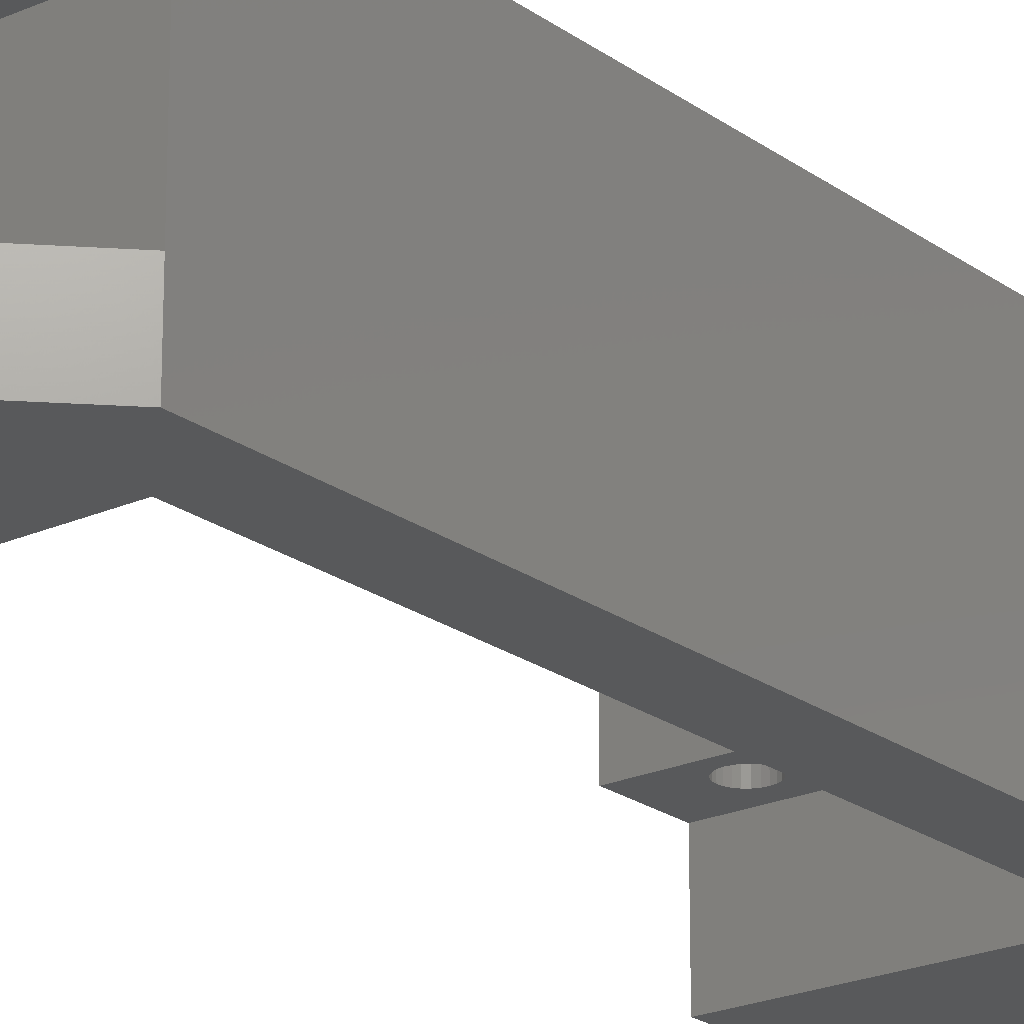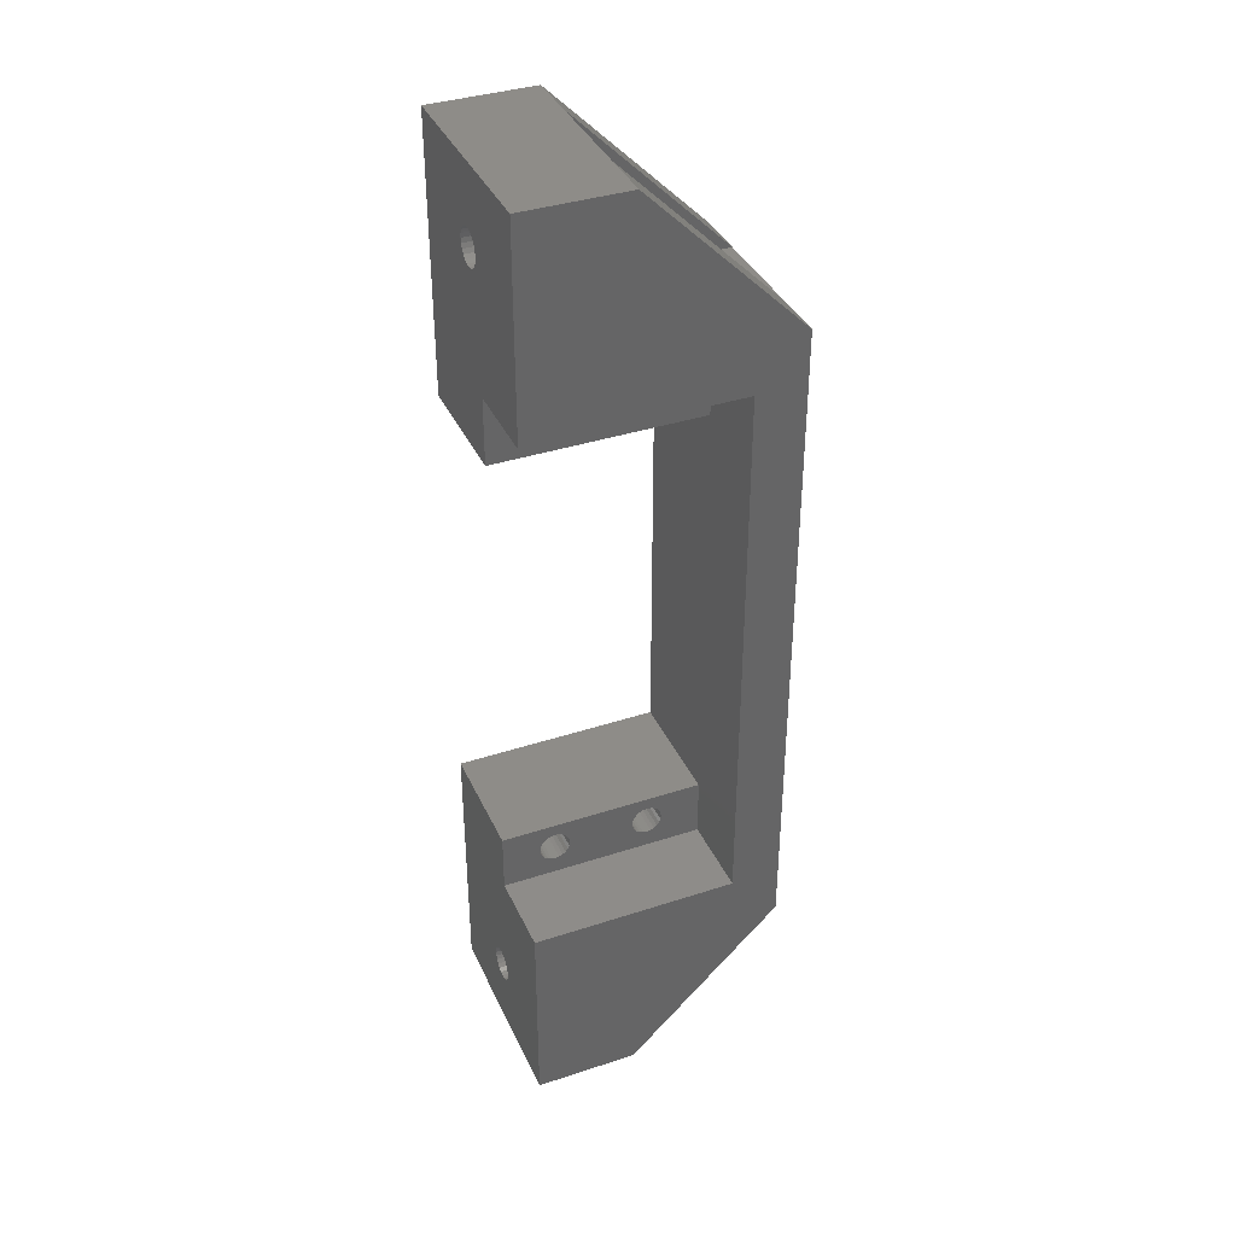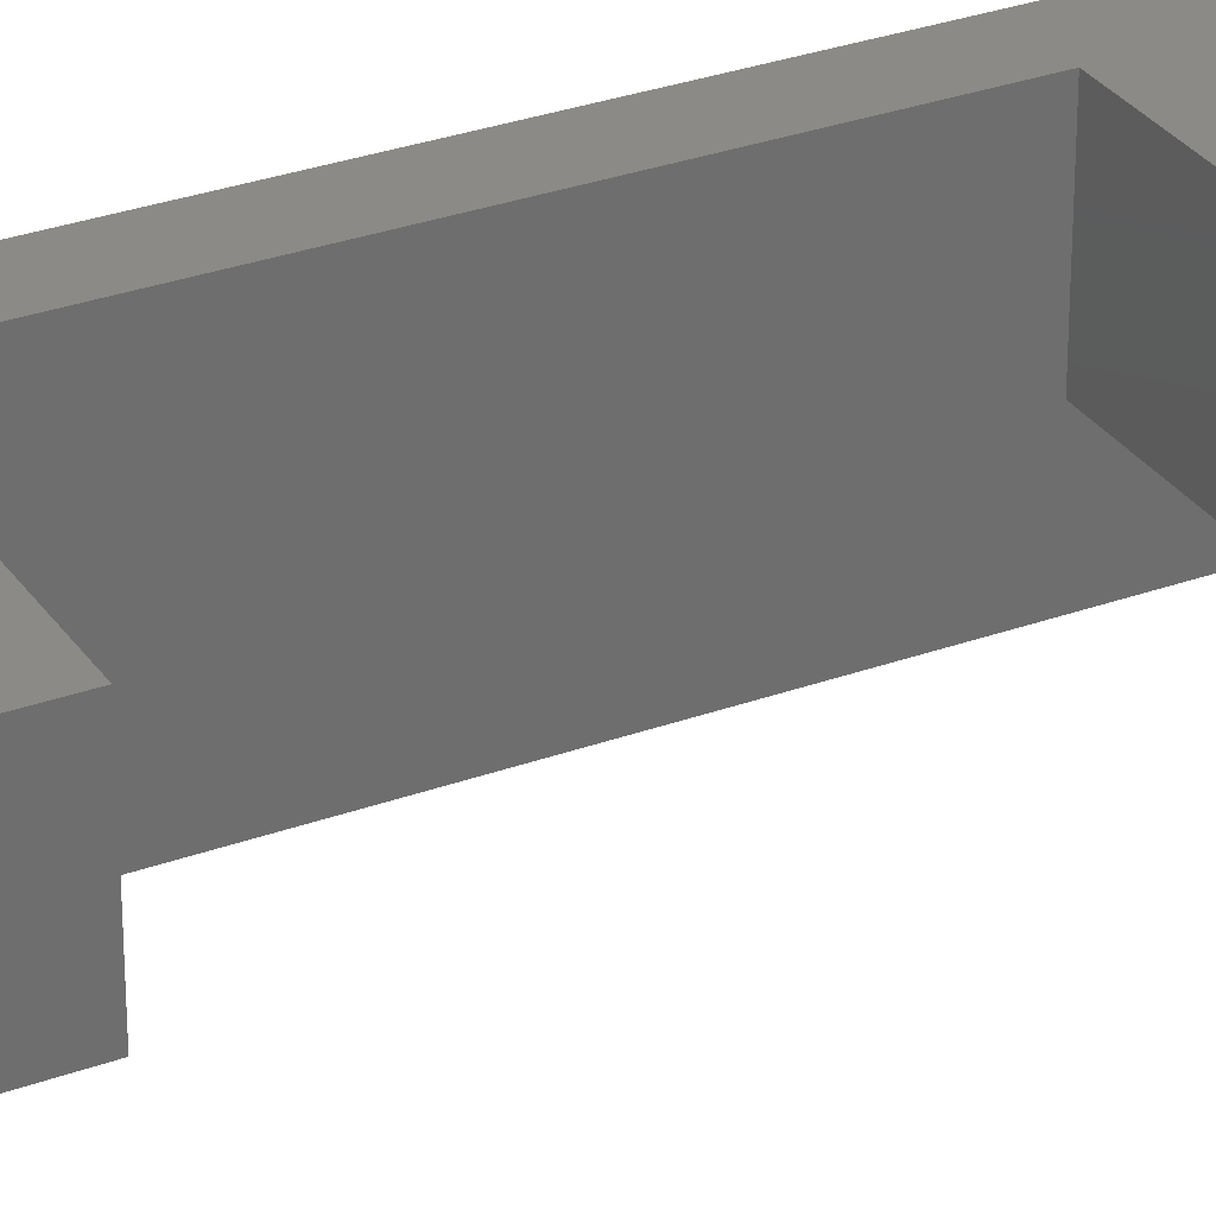
<metadata>
{"format":"stl","ext":"stl","renderer":"f3d","projection":"perspective","resolution":1024,"background":"white","views":[{"elev":-21.8,"azim":38.4,"up":"+Y"},{"elev":37.7,"azim":-22.7,"up":"+Z"},{"elev":30.2,"azim":-117.9,"up":"+Y"}]}
</metadata>
<code>
# stl→obj: 330 verts, 664 faces
v 117 60.37 89.85
v 117 48.61 83.97
v 117 48.61 89.85
v 117 48.97 72.32
v 117 48.8 71.91
v 117 48.74 71.47
v 117 49.24 72.67
v 117 49.59 72.94
v 117 50 73.11
v 117 50.44 73.17
v 117 50.88 73.11
v 117 51.29 72.94
v 117 51.64 72.67
v 117 51.91 72.32
v 117 52.08 71.91
v 117 52.14 71.47
v 117 40.51 63.97
v 117 49.59 70
v 117 60.37 63.97
v 117 49.24 70.27
v 117 48.97 70.62
v 117 40.51 83.97
v 117 48.8 71.03
v 117 50 69.83
v 117 50.44 69.77
v 117 50.88 69.83
v 117 51.29 70
v 117 51.64 70.27
v 117 51.91 70.62
v 117 52.08 71.03
v 127 60.37 63.97
v 127 40.51 63.97
v 127 55.37 63.97
v 127 45.51 63.97
v 127 40.51 158.4
v 117 60.37 158.4
v 117 40.51 158.4
v 127 60.37 158.4
v 127 45.51 158.4
v 127 55.37 158.4
v 137.2 60.37 131.9
v 117 60.37 131.9
v 142 60.37 143.4
v 142 60.37 78.97
v 137.2 60.37 89.85
v 117 48.97 151.7
v 117 40.51 138.4
v 117 49.24 152.1
v 117 49.59 152.3
v 117 48.8 151.3
v 117 48.74 150.9
v 117 48.61 138.4
v 117 48.61 131.9
v 117 50 152.5
v 117 50.44 152.6
v 117 50.88 152.5
v 117 51.29 152.3
v 117 51.64 152.1
v 117 51.91 151.7
v 117 52.08 151.3
v 117 52.14 150.9
v 117 48.97 150
v 117 48.8 150.4
v 117 49.24 149.7
v 117 49.59 149.4
v 117 50 149.2
v 117 50.44 149.2
v 117 50.88 149.2
v 117 51.29 149.4
v 117 51.64 149.7
v 117 51.91 150
v 117 52.08 150.4
v 137.2 48.61 131.9
v 137.2 40.51 89.85
v 137.2 40.51 131.9
v 137.2 48.61 89.85
v 137.2 48.61 83.97
v 131.7 48.61 85.67
v 132.1 48.61 85.72
v 132.5 48.61 85.87
v 132.8 48.61 86.11
v 133 48.61 86.42
v 133.2 48.61 86.78
v 133.2 48.61 87.17
v 133.2 48.61 87.56
v 133 48.61 87.92
v 132.8 48.61 88.23
v 132.5 48.61 88.47
v 132.1 48.61 88.62
v 131.7 48.61 88.67
v 122.2 48.61 88.67
v 121.2 48.61 86.11
v 121.5 48.61 85.87
v 121.9 48.61 85.72
v 122.2 48.61 85.67
v 120.9 48.61 86.42
v 120.8 48.61 86.78
v 120.7 48.61 87.17
v 120.8 48.61 87.56
v 120.9 48.61 87.92
v 121.2 48.61 88.23
v 121.5 48.61 88.47
v 121.9 48.61 88.62
v 131.4 48.61 85.72
v 122.6 48.61 85.72
v 131 48.61 85.87
v 123 48.61 85.87
v 130.7 48.61 86.11
v 123.3 48.61 86.11
v 130.4 48.61 86.42
v 123.5 48.61 86.42
v 130.3 48.61 86.78
v 123.7 48.61 86.78
v 130.2 48.61 87.17
v 123.7 48.61 87.17
v 130.3 48.61 87.56
v 123.7 48.61 87.56
v 130.4 48.61 87.92
v 123.5 48.61 87.92
v 130.7 48.61 88.23
v 123.3 48.61 88.23
v 131 48.61 88.47
v 123 48.61 88.47
v 131.4 48.61 88.62
v 122.6 48.61 88.62
v 137.2 40.51 83.97
v 131.7 48.61 133.7
v 132.1 48.61 133.7
v 132.5 48.61 133.9
v 132.8 48.61 134.1
v 137.2 48.61 138.4
v 133 48.61 134.4
v 133.2 48.61 134.8
v 133.2 48.61 135.2
v 133.2 48.61 135.6
v 133 48.61 135.9
v 132.8 48.61 136.2
v 132.5 48.61 136.5
v 132.1 48.61 136.6
v 131.7 48.61 136.7
v 122.2 48.61 136.7
v 121.2 48.61 134.1
v 121.5 48.61 133.9
v 121.9 48.61 133.7
v 122.2 48.61 133.7
v 120.9 48.61 134.4
v 120.8 48.61 134.8
v 120.7 48.61 135.2
v 120.8 48.61 135.6
v 120.9 48.61 135.9
v 121.2 48.61 136.2
v 121.5 48.61 136.5
v 121.9 48.61 136.6
v 131.4 48.61 133.7
v 122.6 48.61 133.7
v 131 48.61 133.9
v 123 48.61 133.9
v 130.7 48.61 134.1
v 123.3 48.61 134.1
v 130.4 48.61 134.4
v 123.5 48.61 134.4
v 130.3 48.61 134.8
v 123.7 48.61 134.8
v 130.2 48.61 135.2
v 123.7 48.61 135.2
v 130.3 48.61 135.6
v 123.7 48.61 135.6
v 130.4 48.61 135.9
v 123.5 48.61 135.9
v 130.7 48.61 136.2
v 123.3 48.61 136.2
v 131 48.61 136.5
v 123 48.61 136.5
v 131.4 48.61 136.6
v 122.6 48.61 136.6
v 137.2 40.51 138.4
v 127 48.8 71.03
v 127 45.51 78.97
v 127 48.97 70.62
v 127 49.24 70.27
v 127 48.74 71.47
v 127 49.59 70
v 127 50 69.83
v 127 50.44 69.77
v 127 50.88 69.83
v 127 51.29 70
v 127 51.64 70.27
v 127 51.91 70.62
v 127 52.08 71.03
v 127 52.14 71.47
v 127 55.37 78.97
v 127 49.24 72.67
v 127 48.97 72.32
v 127 48.8 71.91
v 127 49.59 72.94
v 127 50 73.11
v 127 50.44 73.17
v 127 50.88 73.11
v 127 51.29 72.94
v 127 51.64 72.67
v 127 51.91 72.32
v 127 52.08 71.91
v 142 55.37 78.97
v 142 45.51 78.97
v 142 40.51 78.97
v 142 40.51 143.4
v 142 45.51 143.4
v 142 55.37 143.4
v 127 45.51 143.4
v 127 48.8 150.4
v 127 48.97 150
v 127 49.24 149.7
v 127 55.37 143.4
v 127 48.74 150.9
v 127 49.59 149.4
v 127 50 149.2
v 127 50.44 149.2
v 127 50.88 149.2
v 127 51.29 149.4
v 127 51.64 149.7
v 127 51.91 150
v 127 52.08 150.4
v 127 52.14 150.9
v 127 49.24 152.1
v 127 48.97 151.7
v 127 48.8 151.3
v 127 49.59 152.3
v 127 50 152.5
v 127 50.44 152.6
v 127 50.88 152.5
v 127 51.29 152.3
v 127 51.64 152.1
v 127 51.91 151.7
v 127 52.08 151.3
v 122.6 58.61 133.7
v 121.9 58.61 133.7
v 122.2 58.61 133.7
v 123 58.61 133.9
v 121.5 58.61 133.9
v 123.3 58.61 134.1
v 121.2 58.61 134.1
v 123.5 58.61 134.4
v 120.9 58.61 134.4
v 120.8 58.61 134.8
v 123.7 58.61 134.8
v 123.7 58.61 135.2
v 120.7 58.61 135.2
v 123.7 58.61 135.6
v 120.8 58.61 135.6
v 123.5 58.61 135.9
v 120.9 58.61 135.9
v 121.2 58.61 136.2
v 123.3 58.61 136.2
v 123 58.61 136.5
v 121.5 58.61 136.5
v 122.6 58.61 136.6
v 121.9 58.61 136.6
v 122.2 58.61 136.7
v 132.1 58.61 133.7
v 131.4 58.61 133.7
v 131.7 58.61 133.7
v 132.5 58.61 133.9
v 131 58.61 133.9
v 132.8 58.61 134.1
v 130.7 58.61 134.1
v 133 58.61 134.4
v 130.4 58.61 134.4
v 130.3 58.61 134.8
v 133.2 58.61 134.8
v 133.2 58.61 135.2
v 130.2 58.61 135.2
v 133.2 58.61 135.6
v 130.3 58.61 135.6
v 133 58.61 135.9
v 130.4 58.61 135.9
v 130.7 58.61 136.2
v 132.8 58.61 136.2
v 132.5 58.61 136.5
v 131 58.61 136.5
v 132.1 58.61 136.6
v 131.4 58.61 136.6
v 131.7 58.61 136.7
v 122.6 58.61 85.72
v 121.9 58.61 85.72
v 122.2 58.61 85.67
v 123 58.61 85.87
v 121.5 58.61 85.87
v 123.3 58.61 86.11
v 121.2 58.61 86.11
v 123.5 58.61 86.42
v 120.9 58.61 86.42
v 123.7 58.61 86.78
v 120.8 58.61 86.78
v 123.7 58.61 87.17
v 120.7 58.61 87.17
v 123.7 58.61 87.56
v 120.8 58.61 87.56
v 123.5 58.61 87.92
v 120.9 58.61 87.92
v 123.3 58.61 88.23
v 121.2 58.61 88.23
v 123 58.61 88.47
v 121.5 58.61 88.47
v 121.9 58.61 88.62
v 122.6 58.61 88.62
v 122.2 58.61 88.67
v 132.1 58.61 85.72
v 131.4 58.61 85.72
v 131.7 58.61 85.67
v 132.5 58.61 85.87
v 131 58.61 85.87
v 132.8 58.61 86.11
v 130.7 58.61 86.11
v 133 58.61 86.42
v 130.4 58.61 86.42
v 133.2 58.61 86.78
v 130.3 58.61 86.78
v 133.2 58.61 87.17
v 130.2 58.61 87.17
v 133.2 58.61 87.56
v 130.3 58.61 87.56
v 133 58.61 87.92
v 130.4 58.61 87.92
v 132.8 58.61 88.23
v 130.7 58.61 88.23
v 132.5 58.61 88.47
v 131 58.61 88.47
v 131.4 58.61 88.62
v 132.1 58.61 88.62
v 131.7 58.61 88.67
f 1 2 3
f 2 1 4
f 2 4 5
f 2 5 6
f 4 1 7
f 7 1 8
f 8 1 9
f 9 1 10
f 10 1 11
f 11 1 12
f 12 1 13
f 13 1 14
f 14 1 15
f 15 1 16
f 17 18 19
f 18 17 20
f 20 17 21
f 21 17 22
f 21 22 23
f 23 22 6
f 6 22 2
f 19 18 24
f 19 24 25
f 19 25 26
f 19 26 27
f 19 27 28
f 19 28 29
f 19 29 30
f 19 30 16
f 19 16 1
f 31 17 19
f 17 31 32
f 32 31 33
f 32 33 34
f 35 36 37
f 36 35 38
f 38 35 39
f 38 39 40
f 36 41 42
f 41 36 43
f 43 36 38
f 1 31 19
f 31 1 44
f 44 1 45
f 44 45 43
f 43 45 41
f 37 46 47
f 46 37 48
f 48 37 49
f 49 37 36
f 47 46 50
f 47 50 51
f 47 51 52
f 52 51 53
f 49 36 54
f 54 36 55
f 55 36 56
f 56 36 57
f 57 36 58
f 58 36 59
f 59 36 60
f 60 36 61
f 53 62 42
f 62 53 63
f 63 53 51
f 42 62 64
f 42 64 65
f 42 65 66
f 42 66 67
f 42 67 68
f 42 68 69
f 42 69 70
f 42 70 71
f 42 71 72
f 42 72 61
f 42 61 36
f 73 74 75
f 74 73 76
f 76 73 41
f 76 41 45
f 76 1 3
f 1 76 45
f 41 53 42
f 53 41 73
f 77 78 2
f 78 77 79
f 79 77 80
f 80 77 81
f 81 77 76
f 81 76 82
f 82 76 83
f 83 76 84
f 84 76 85
f 85 76 86
f 86 76 87
f 87 76 88
f 88 76 89
f 89 76 90
f 90 76 91
f 2 92 3
f 92 2 93
f 93 2 94
f 94 2 95
f 95 2 78
f 3 92 96
f 3 96 97
f 3 97 98
f 3 98 99
f 3 99 100
f 3 100 101
f 3 101 102
f 3 102 103
f 3 103 91
f 3 91 76
f 104 95 78
f 95 104 105
f 105 104 106
f 105 106 107
f 107 106 108
f 107 108 109
f 109 108 110
f 109 110 111
f 111 110 112
f 111 112 113
f 113 112 114
f 113 114 115
f 115 114 116
f 115 116 117
f 117 116 118
f 117 118 119
f 119 118 120
f 119 120 121
f 121 120 122
f 121 122 123
f 123 122 124
f 123 124 125
f 125 124 90
f 125 90 91
f 126 2 22
f 2 126 77
f 76 126 74
f 126 76 77
f 73 127 53
f 127 73 128
f 128 73 129
f 129 73 130
f 130 73 131
f 130 131 132
f 132 131 133
f 133 131 134
f 134 131 135
f 135 131 136
f 136 131 137
f 137 131 138
f 138 131 139
f 139 131 140
f 140 131 141
f 53 142 52
f 142 53 143
f 143 53 144
f 144 53 145
f 145 53 127
f 52 142 146
f 52 146 147
f 52 147 148
f 52 148 149
f 52 149 150
f 52 150 151
f 52 151 152
f 52 152 153
f 52 153 141
f 52 141 131
f 154 145 127
f 145 154 155
f 155 154 156
f 155 156 157
f 157 156 158
f 157 158 159
f 159 158 160
f 159 160 161
f 161 160 162
f 161 162 163
f 163 162 164
f 163 164 165
f 165 164 166
f 165 166 167
f 167 166 168
f 167 168 169
f 169 168 170
f 169 170 171
f 171 170 172
f 171 172 173
f 173 172 174
f 173 174 175
f 175 174 140
f 175 140 141
f 131 75 176
f 75 131 73
f 131 47 52
f 47 131 176
f 34 177 178
f 177 34 179
f 179 34 180
f 180 34 33
f 178 177 181
f 180 33 182
f 182 33 183
f 183 33 184
f 184 33 185
f 185 33 186
f 186 33 187
f 187 33 188
f 188 33 189
f 189 33 190
f 190 33 191
f 178 192 191
f 192 178 193
f 193 178 194
f 194 178 181
f 191 192 195
f 191 195 196
f 191 196 197
f 191 197 198
f 191 198 199
f 191 199 200
f 191 200 201
f 191 201 202
f 191 202 190
f 203 178 191
f 178 203 204
f 204 34 178
f 21 180 20
f 180 21 179
f 180 18 20
f 18 180 182
f 182 24 18
f 24 182 183
f 183 25 24
f 25 183 184
f 184 26 25
f 26 184 185
f 185 27 26
f 27 185 186
f 186 28 27
f 28 186 187
f 188 28 187
f 28 188 29
f 189 29 188
f 29 189 30
f 190 30 189
f 30 190 16
f 202 16 190
f 16 202 15
f 201 15 202
f 15 201 14
f 200 14 201
f 14 200 13
f 200 12 13
f 12 200 199
f 199 11 12
f 11 199 198
f 198 10 11
f 10 198 197
f 197 9 10
f 9 197 196
f 196 8 9
f 8 196 195
f 195 7 8
f 7 195 192
f 7 193 4
f 193 7 192
f 4 194 5
f 194 4 193
f 5 181 6
f 181 5 194
f 6 177 23
f 177 6 181
f 23 179 21
f 179 23 177
f 191 33 203
f 44 33 31
f 33 44 203
f 204 32 34
f 32 204 205
f 204 206 205
f 206 204 207
f 207 204 203
f 207 203 208
f 208 203 43
f 43 203 44
f 209 210 39
f 210 209 211
f 211 209 212
f 212 209 213
f 39 210 214
f 212 213 215
f 215 213 216
f 216 213 217
f 217 213 218
f 218 213 219
f 219 213 220
f 220 213 221
f 221 213 222
f 222 213 223
f 223 213 40
f 39 224 40
f 224 39 225
f 225 39 226
f 226 39 214
f 40 224 227
f 40 227 228
f 40 228 229
f 40 229 230
f 40 230 231
f 40 231 232
f 40 232 233
f 40 233 234
f 40 234 223
f 39 207 209
f 207 213 209
f 213 207 208
f 40 213 208
f 206 126 205
f 126 206 74
f 74 206 75
f 75 206 176
f 176 206 47
f 47 206 37
f 37 206 35
f 205 17 32
f 17 205 22
f 22 205 126
f 207 35 206
f 35 207 39
f 208 38 40
f 38 208 43
f 223 72 222
f 72 223 61
f 234 61 223
f 61 234 60
f 233 60 234
f 60 233 59
f 232 59 233
f 59 232 58
f 232 57 58
f 57 232 231
f 231 56 57
f 56 231 230
f 230 55 56
f 55 230 229
f 229 54 55
f 54 229 228
f 228 49 54
f 49 228 227
f 227 48 49
f 48 227 224
f 48 225 46
f 225 48 224
f 46 226 50
f 226 46 225
f 50 214 51
f 214 50 226
f 51 210 63
f 210 51 214
f 63 211 62
f 211 63 210
f 62 212 64
f 212 62 211
f 212 65 64
f 65 212 215
f 215 66 65
f 66 215 216
f 216 67 66
f 67 216 217
f 217 68 67
f 68 217 218
f 218 69 68
f 69 218 219
f 219 70 69
f 70 219 220
f 221 70 220
f 70 221 71
f 222 71 221
f 71 222 72
f 235 236 237
f 236 235 238
f 236 238 239
f 239 238 240
f 239 240 241
f 241 240 242
f 241 242 243
f 243 242 244
f 244 242 245
f 244 245 246
f 244 246 247
f 247 246 248
f 247 248 249
f 249 248 250
f 249 250 251
f 251 250 252
f 252 250 253
f 252 253 254
f 252 254 255
f 255 254 256
f 255 256 257
f 257 256 258
f 254 175 256
f 175 254 173
f 256 141 258
f 141 256 175
f 258 153 257
f 153 258 141
f 257 152 255
f 152 257 153
f 255 151 252
f 151 255 152
f 251 151 150
f 151 251 252
f 249 150 149
f 150 249 251
f 247 149 148
f 149 247 249
f 244 148 147
f 148 244 247
f 243 147 146
f 147 243 244
f 241 146 142
f 146 241 243
f 143 241 142
f 241 143 239
f 144 239 143
f 239 144 236
f 145 236 144
f 236 145 237
f 155 237 145
f 237 155 235
f 157 235 155
f 235 157 238
f 159 238 157
f 238 159 240
f 242 159 161
f 159 242 240
f 245 161 163
f 161 245 242
f 246 163 165
f 163 246 245
f 248 165 167
f 165 248 246
f 250 167 169
f 167 250 248
f 253 169 171
f 169 253 250
f 253 173 254
f 173 253 171
f 259 260 261
f 260 259 262
f 260 262 263
f 263 262 264
f 263 264 265
f 265 264 266
f 265 266 267
f 267 266 268
f 268 266 269
f 268 269 270
f 268 270 271
f 271 270 272
f 271 272 273
f 273 272 274
f 273 274 275
f 275 274 276
f 276 274 277
f 276 277 278
f 276 278 279
f 279 278 280
f 279 280 281
f 281 280 282
f 130 262 129
f 262 130 264
f 266 130 132
f 130 266 264
f 269 132 133
f 132 269 266
f 270 133 134
f 133 270 269
f 272 134 135
f 134 272 270
f 274 135 136
f 135 274 272
f 277 136 137
f 136 277 274
f 277 138 278
f 138 277 137
f 278 139 280
f 139 278 138
f 280 140 282
f 140 280 139
f 282 174 281
f 174 282 140
f 281 172 279
f 172 281 174
f 279 170 276
f 170 279 172
f 275 170 168
f 170 275 276
f 273 168 166
f 168 273 275
f 271 166 164
f 166 271 273
f 268 164 162
f 164 268 271
f 267 162 160
f 162 267 268
f 265 160 158
f 160 265 267
f 156 265 158
f 265 156 263
f 154 263 156
f 263 154 260
f 127 260 154
f 260 127 261
f 128 261 127
f 261 128 259
f 129 259 128
f 259 129 262
f 283 284 285
f 284 283 286
f 284 286 287
f 287 286 288
f 287 288 289
f 289 288 290
f 289 290 291
f 291 290 292
f 291 292 293
f 293 292 294
f 293 294 295
f 295 294 296
f 295 296 297
f 297 296 298
f 297 298 299
f 299 298 300
f 299 300 301
f 301 300 302
f 301 302 303
f 303 302 304
f 304 302 305
f 304 305 306
f 94 287 93
f 287 94 284
f 95 284 94
f 284 95 285
f 105 285 95
f 285 105 283
f 107 283 105
f 283 107 286
f 109 286 107
f 286 109 288
f 290 109 111
f 109 290 288
f 292 111 113
f 111 292 290
f 294 113 115
f 113 294 292
f 296 115 117
f 115 296 294
f 298 117 119
f 117 298 296
f 300 119 121
f 119 300 298
f 300 123 302
f 123 300 121
f 302 125 305
f 125 302 123
f 305 91 306
f 91 305 125
f 306 103 304
f 103 306 91
f 304 102 303
f 102 304 103
f 303 101 301
f 101 303 102
f 299 101 100
f 101 299 301
f 297 100 99
f 100 297 299
f 295 99 98
f 99 295 297
f 293 98 97
f 98 293 295
f 291 97 96
f 97 291 293
f 289 96 92
f 96 289 291
f 93 289 92
f 289 93 287
f 307 308 309
f 308 307 310
f 308 310 311
f 311 310 312
f 311 312 313
f 313 312 314
f 313 314 315
f 315 314 316
f 315 316 317
f 317 316 318
f 317 318 319
f 319 318 320
f 319 320 321
f 321 320 322
f 321 322 323
f 323 322 324
f 323 324 325
f 325 324 326
f 325 326 327
f 327 326 328
f 328 326 329
f 328 329 330
f 80 307 79
f 307 80 310
f 81 310 80
f 310 81 312
f 314 81 82
f 81 314 312
f 316 82 83
f 82 316 314
f 318 83 84
f 83 318 316
f 320 84 85
f 84 320 318
f 322 85 86
f 85 322 320
f 324 86 87
f 86 324 322
f 324 88 326
f 88 324 87
f 326 89 329
f 89 326 88
f 329 90 330
f 90 329 89
f 330 124 328
f 124 330 90
f 328 122 327
f 122 328 124
f 327 120 325
f 120 327 122
f 323 120 118
f 120 323 325
f 321 118 116
f 118 321 323
f 319 116 114
f 116 319 321
f 317 114 112
f 114 317 319
f 315 112 110
f 112 315 317
f 313 110 108
f 110 313 315
f 106 313 108
f 313 106 311
f 104 311 106
f 311 104 308
f 78 308 104
f 308 78 309
f 79 309 78
f 309 79 307

</code>
